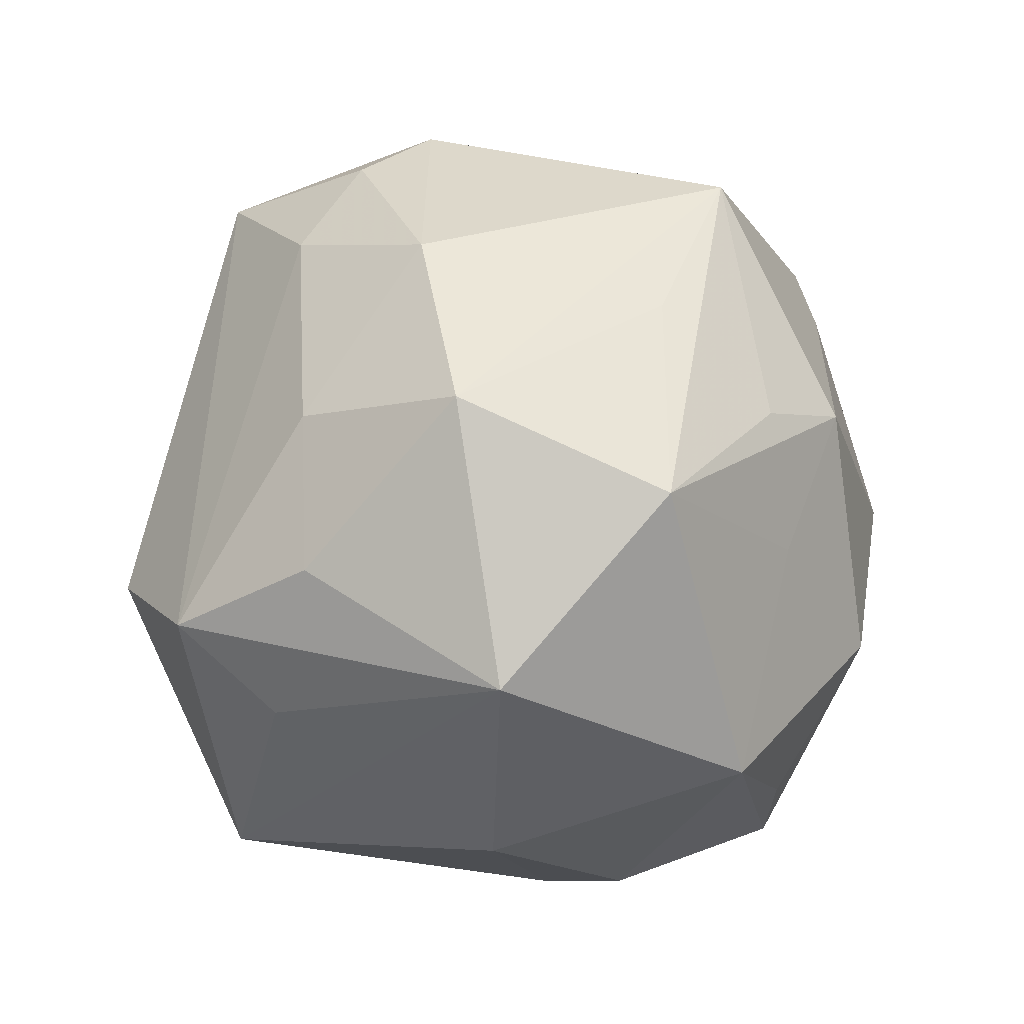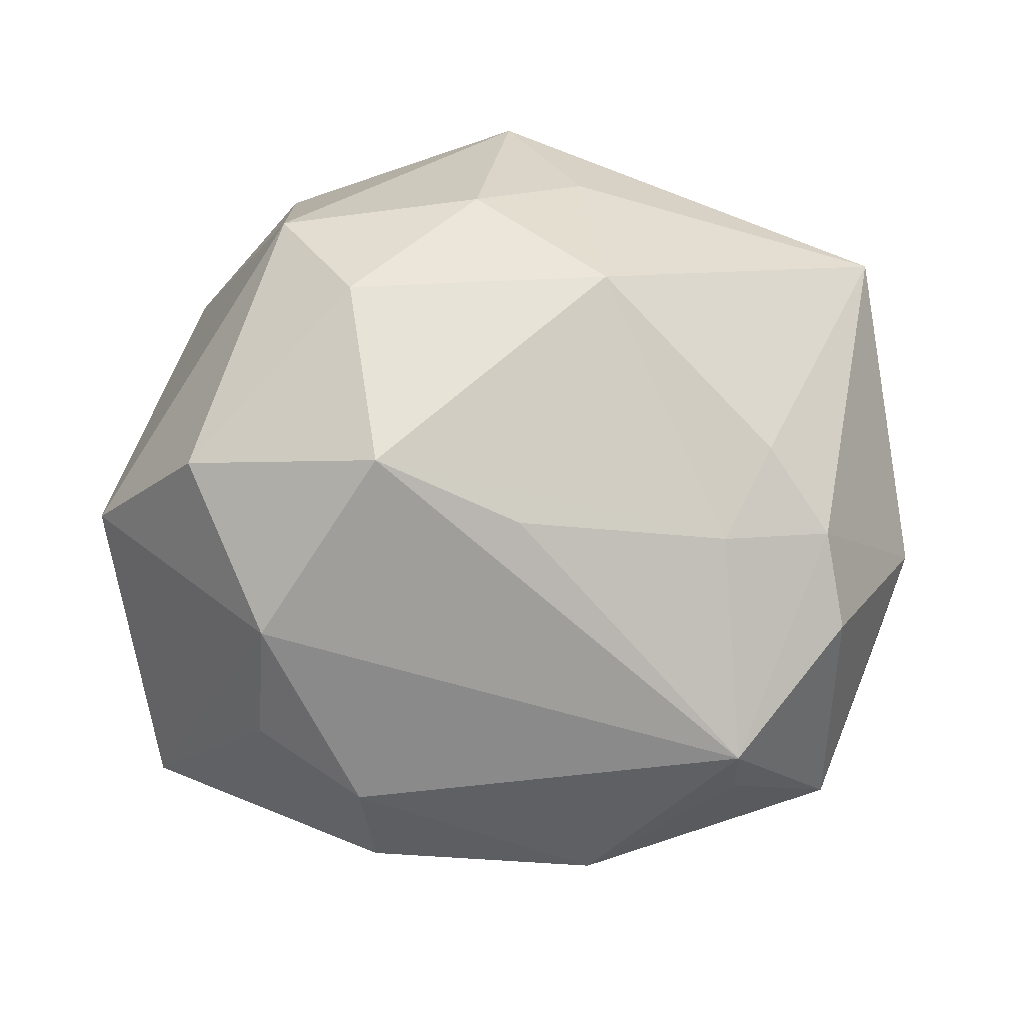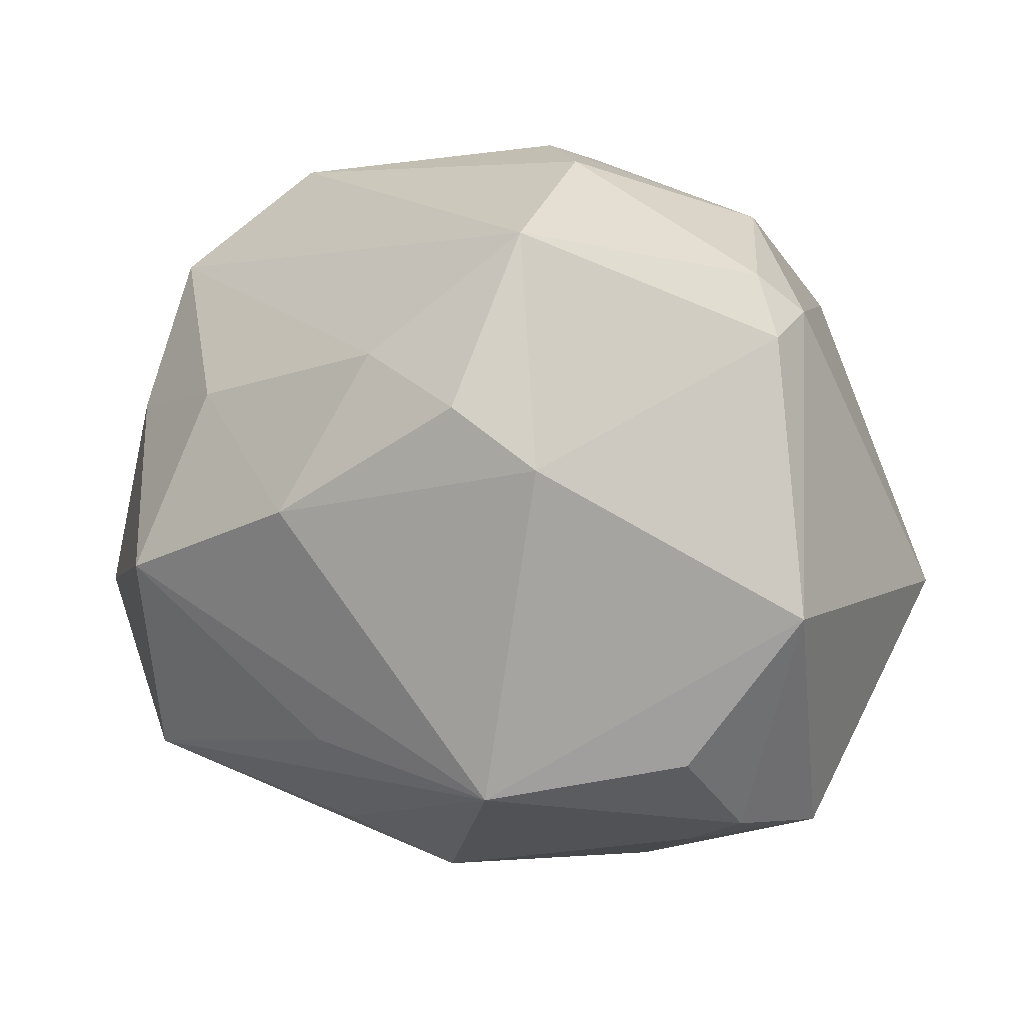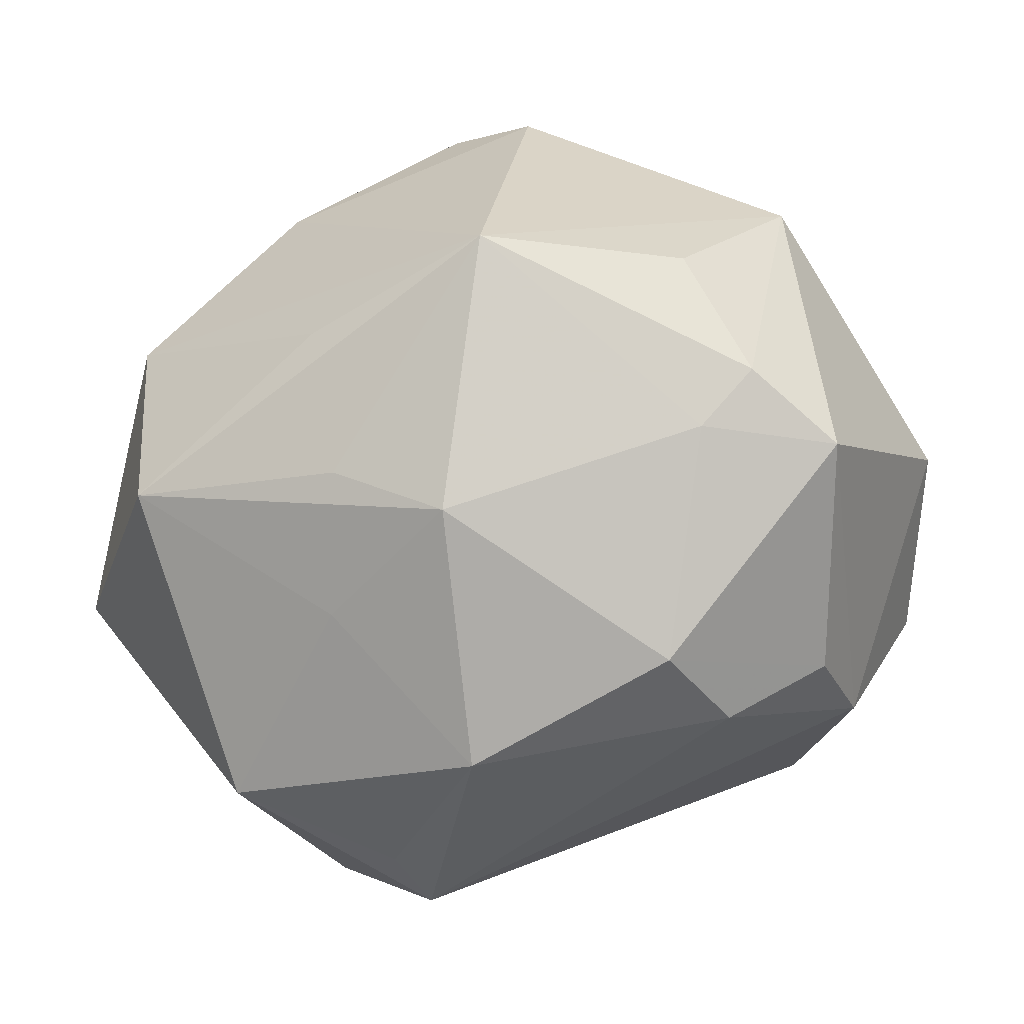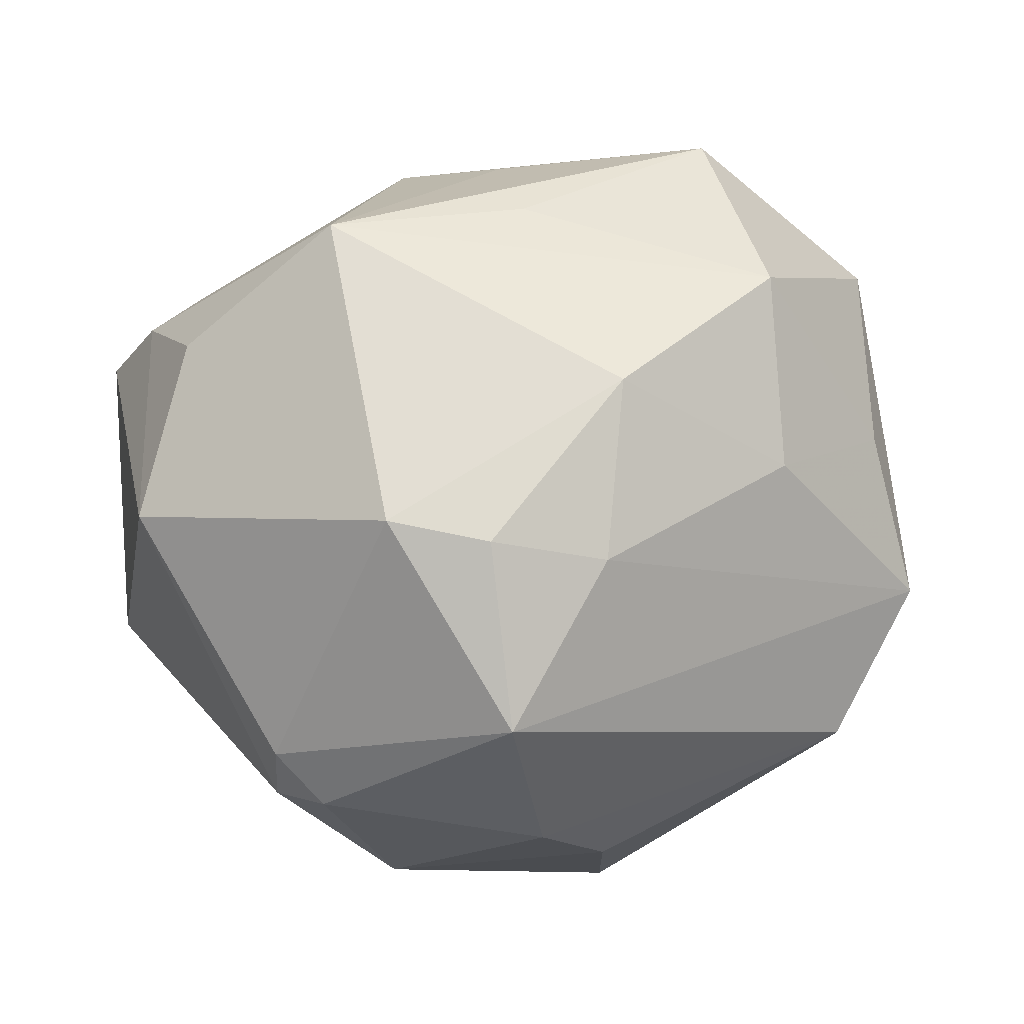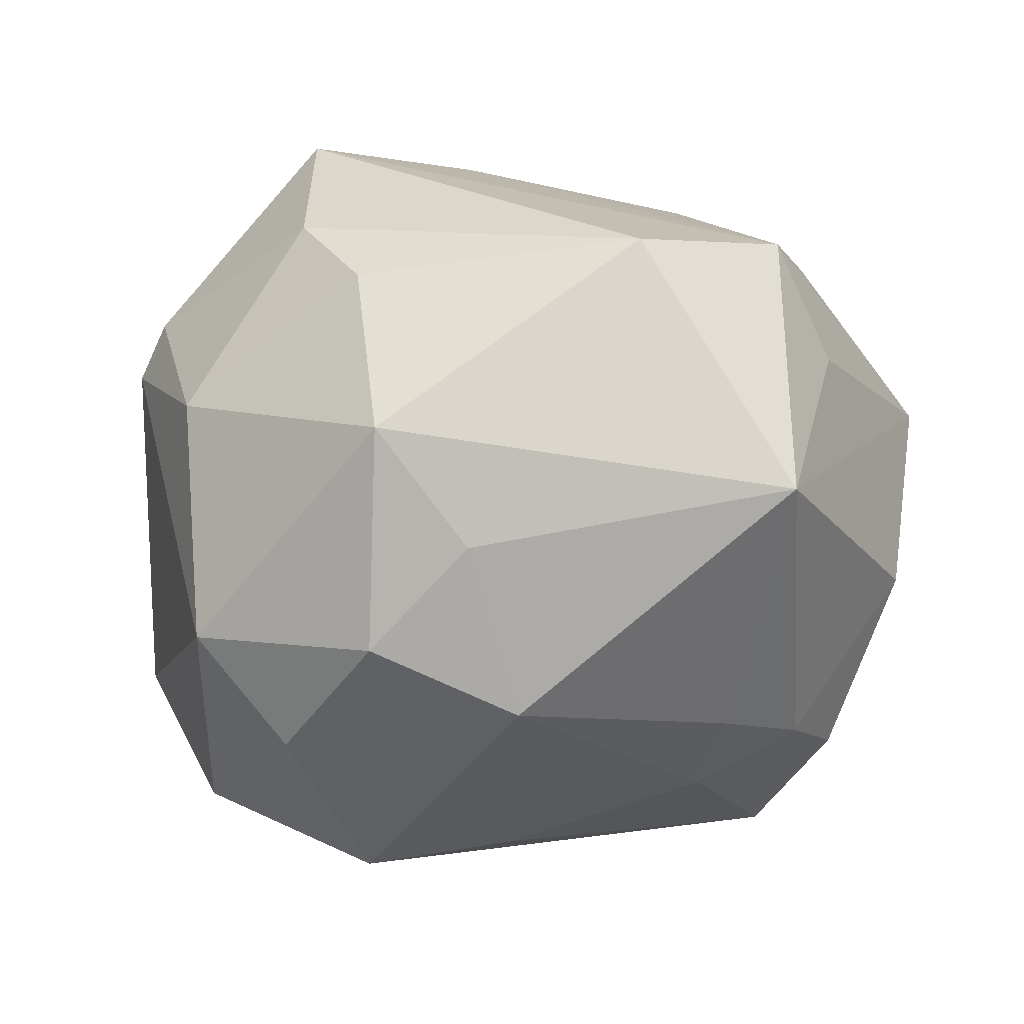
<metadata>
{"format":"obj","ext":"obj","renderer":"f3d","projection":"perspective","resolution":1024,"background":"white","views":[{"elev":34.9,"azim":-76.8,"up":"+Z"},{"elev":-18.5,"azim":172.2,"up":"+Y"},{"elev":13.1,"azim":22.6,"up":"+Y"},{"elev":-65.4,"azim":23.3,"up":"+Y"},{"elev":64.2,"azim":160.4,"up":"+Z"},{"elev":-39.7,"azim":-163.7,"up":"+Z"}]}
</metadata>
<code>
v -0.01109 -0.03423 0.02709
v 0.01242 0.04724 0.01065
v -0.01097 0.008853 0.04463
v 0.03004 -0.03514 0.0161
v 0.00298 0.04439 -0.02202
v 0.0522 -0.0065 -0.01158
v 0.04188 -0.006456 -0.03246
v -0.0262 -0.002856 -0.0371
v -0.03627 -0.02213 -0.02884
v 0.0203 0.01596 0.04267
v -0.04631 0.01846 -0.001062
v -0.01793 -0.03826 0.01228
v -0.02872 0.04354 0.0004053
v -0.04314 0.03118 0.007486
v -0.002531 0.0269 0.03779
v -0.03562 -0.0263 0.03062
v 0.0434 -0.03365 0.007226
v -0.02042 -0.01446 -0.0372
v 0.04071 0.03017 0.008032
v 0.01708 -0.04617 -0.004729
v 0.03215 -0.03459 -0.01874
v -0.03366 -0.01201 -0.03348
v 0.0201 -0.04185 -0.0168
v 0.02935 0.03932 -0.007611
v -0.05301 -0.01077 0.01309
v 1.895e-05 -0.0412 0.02065
v 0.02114 -0.009483 -0.0449
v -0.04371 0.01464 0.01881
v -0.04863 -0.008767 -0.01545
v -0.03898 -0.03687 -0.005723
v 0.01001 0.02237 0.04258
v 0.03963 0.02806 0.01505
v 0.04646 -0.002985 0.02487
v -0.008725 -0.04766 -0.007798
v -0.02851 0.01898 0.02974
v -0.02327 -0.03839 -0.02816
v 0.02417 0.01307 -0.04104
v 0.0143 -0.02327 0.04331
v 0.036 0.03483 0.0118
v -0.004506 0.03224 -0.032
v 0.03453 -0.02052 0.03053
v 0.03274 -0.02604 -0.03042
v -0.02447 -0.03982 -0.02021
v 0.01406 0.04103 0.03214
v 0.0317 0.02496 -0.03186
v -0.009163 -0.02021 0.0391
v -0.005484 0.01494 -0.04386
v 0.009203 0.02608 -0.03937
v 0.004372 -0.01494 -0.0413
v 0.03759 -0.03115 0.01874
v 0.004664 0.04809 -0.0005742
v -0.03399 -0.001188 0.03881
v -0.04183 0.02598 -0.0269
f 16 52 25
f 3 52 38
f 28 14 25
f 25 52 28
f 5 24 45
f 39 32 19
f 6 45 19
f 19 24 39
f 19 45 24
f 31 3 10
f 10 3 38
f 5 53 13
f 13 53 14
f 25 14 11
f 11 53 25
f 14 53 11
f 25 53 29
f 38 52 46
f 46 16 38
f 52 16 46
f 52 3 35
f 14 28 35
f 35 28 52
f 47 8 53
f 47 27 18
f 18 8 47
f 6 17 42
f 42 36 27
f 23 36 42
f 44 13 14
f 31 10 44
f 44 32 39
f 44 10 32
f 53 8 22
f 9 29 22
f 22 29 53
f 22 8 18
f 18 36 22
f 22 36 9
f 32 10 33
f 33 10 38
f 38 41 33
f 6 19 33
f 33 19 32
f 33 17 6
f 50 41 38
f 17 33 50
f 50 33 41
f 27 47 37
f 40 53 5
f 40 47 53
f 9 36 30
f 30 29 9
f 25 29 30
f 30 16 25
f 18 27 49
f 49 36 18
f 27 36 49
f 6 42 7
f 7 42 27
f 27 37 7
f 7 45 6
f 7 37 45
f 21 42 17
f 23 42 21
f 13 44 2
f 39 24 2
f 2 44 39
f 15 35 3
f 15 3 31
f 31 44 15
f 14 35 15
f 15 44 14
f 51 24 5
f 51 2 24
f 5 13 51
f 13 2 51
f 17 50 4
f 4 50 38
f 38 26 4
f 34 36 23
f 38 16 1
f 1 26 38
f 16 26 1
f 47 40 48
f 48 37 47
f 48 40 5
f 45 37 48
f 5 45 48
f 43 30 36
f 36 34 43
f 43 34 30
f 12 26 16
f 12 34 26
f 16 30 12
f 30 34 12
f 20 34 23
f 20 21 17
f 23 21 20
f 26 34 20
f 17 4 20
f 20 4 26

</code>
